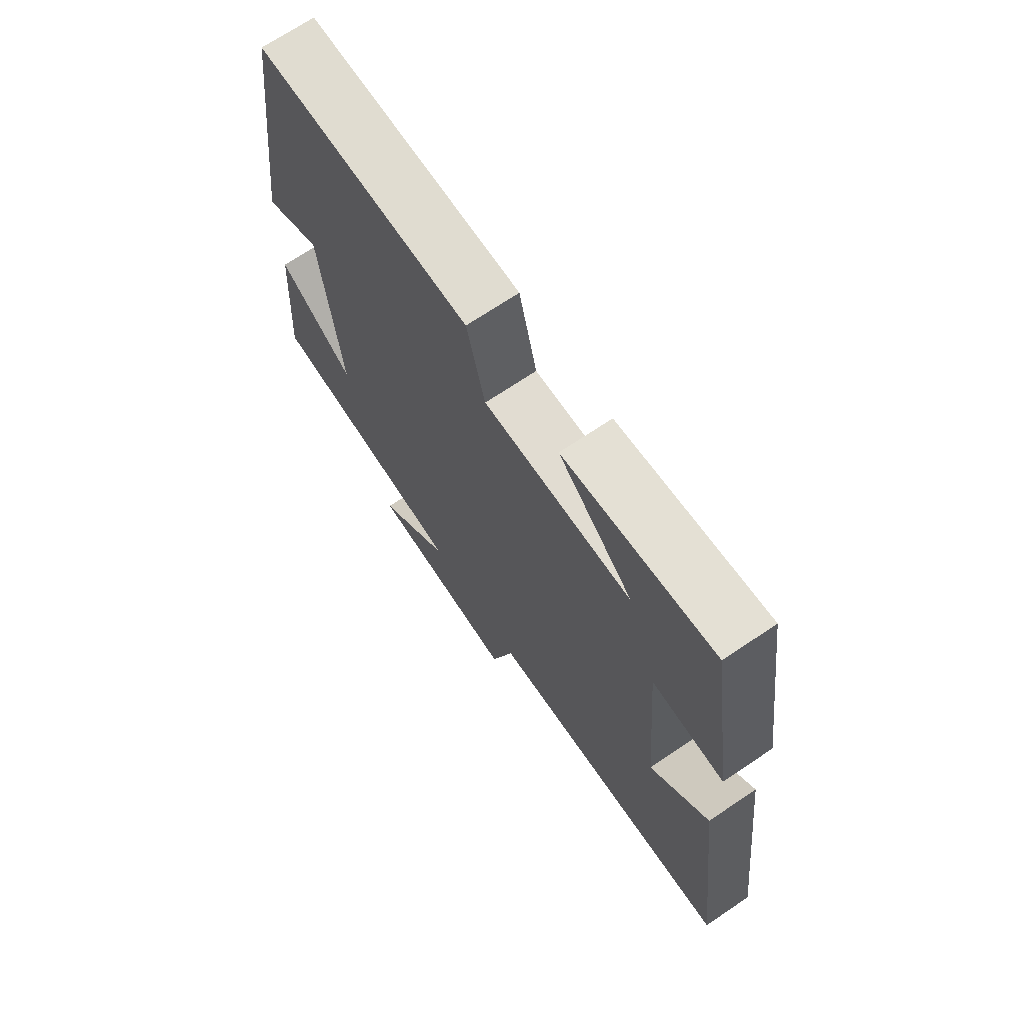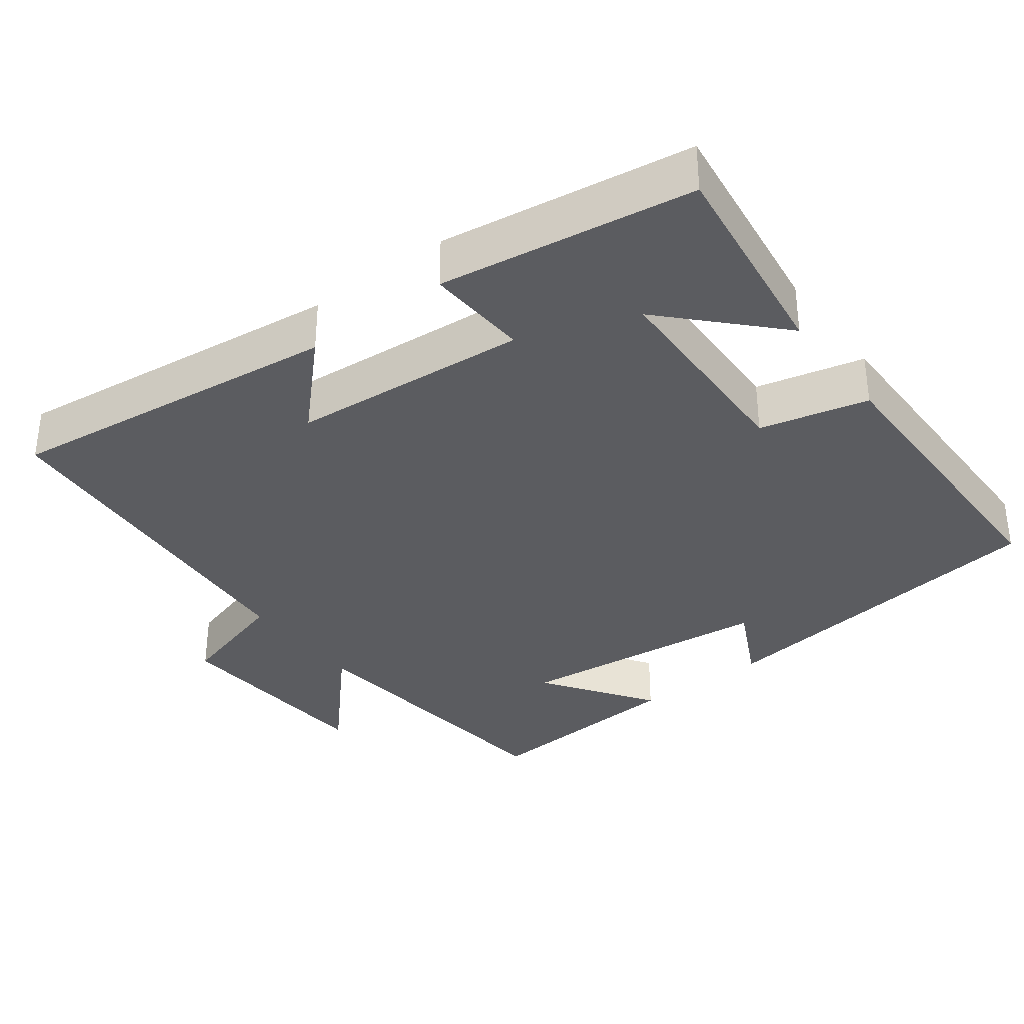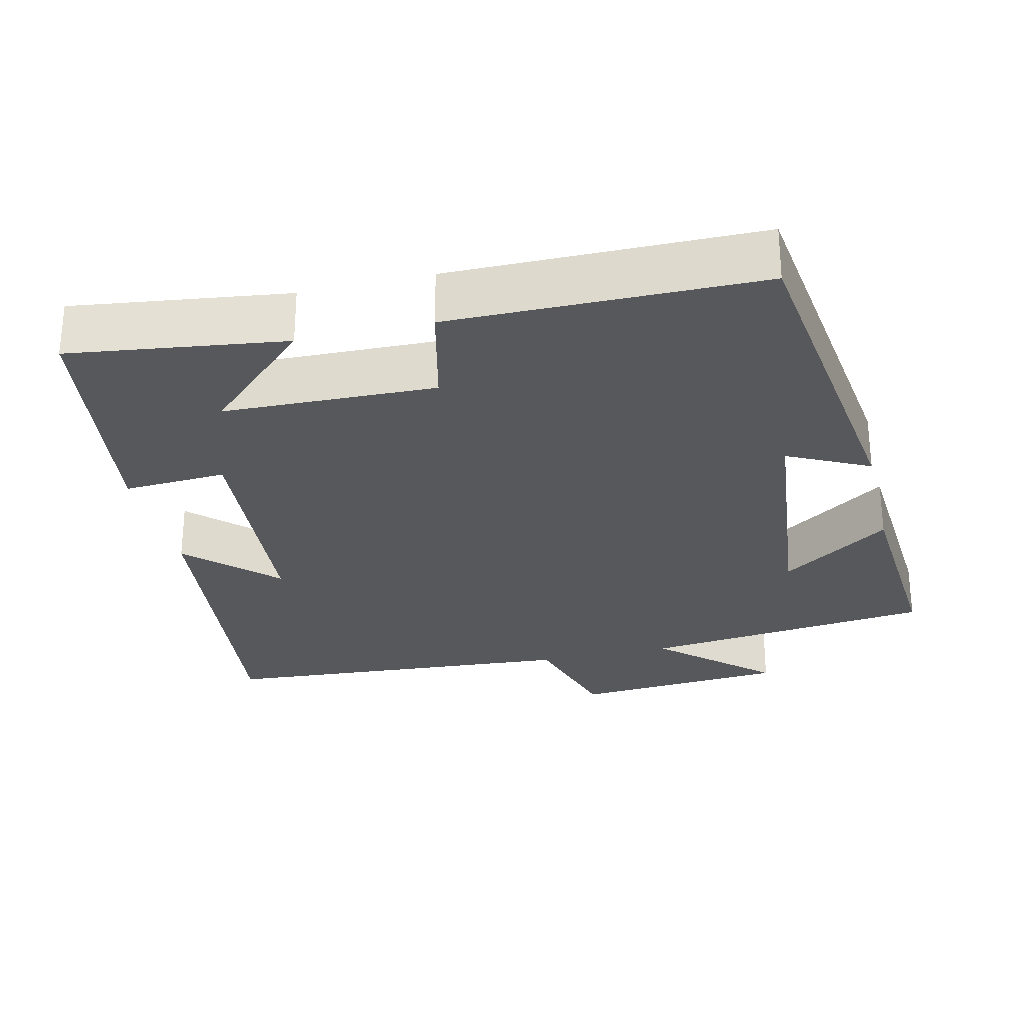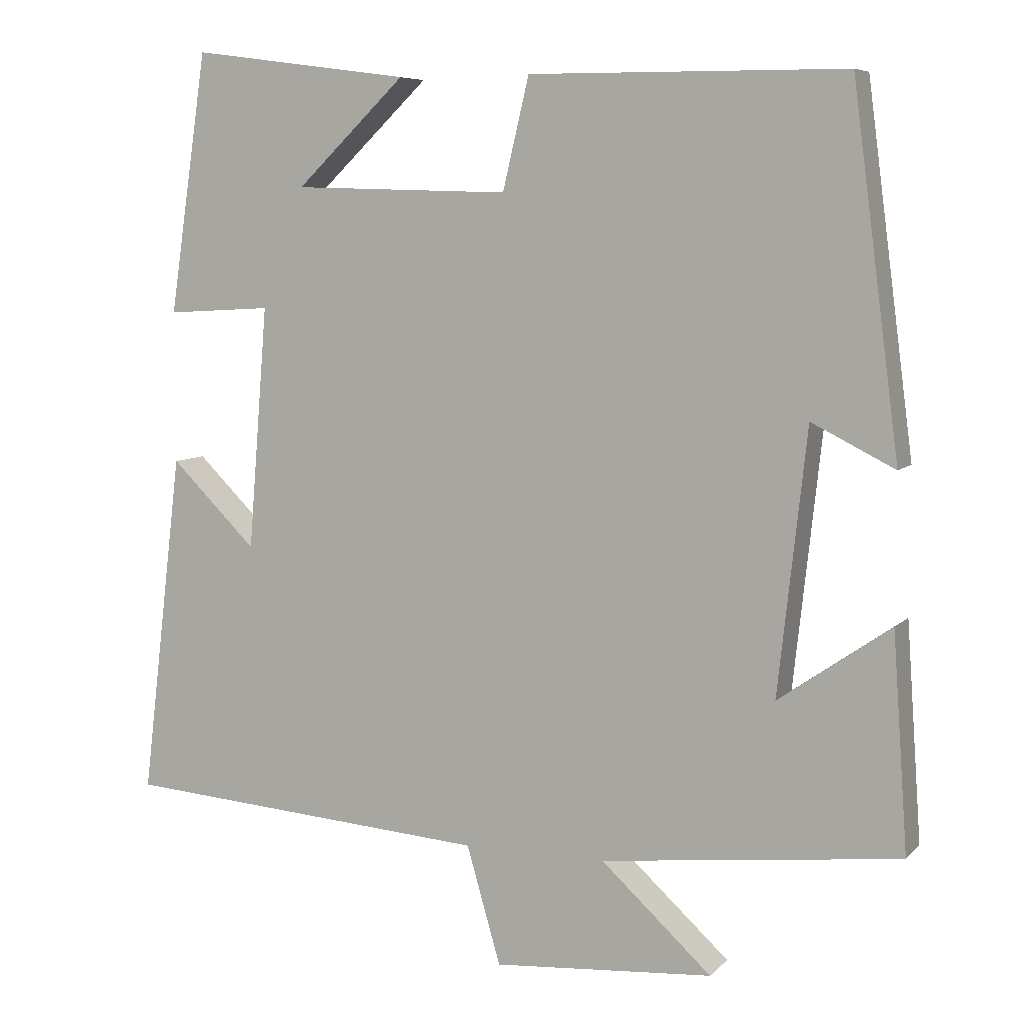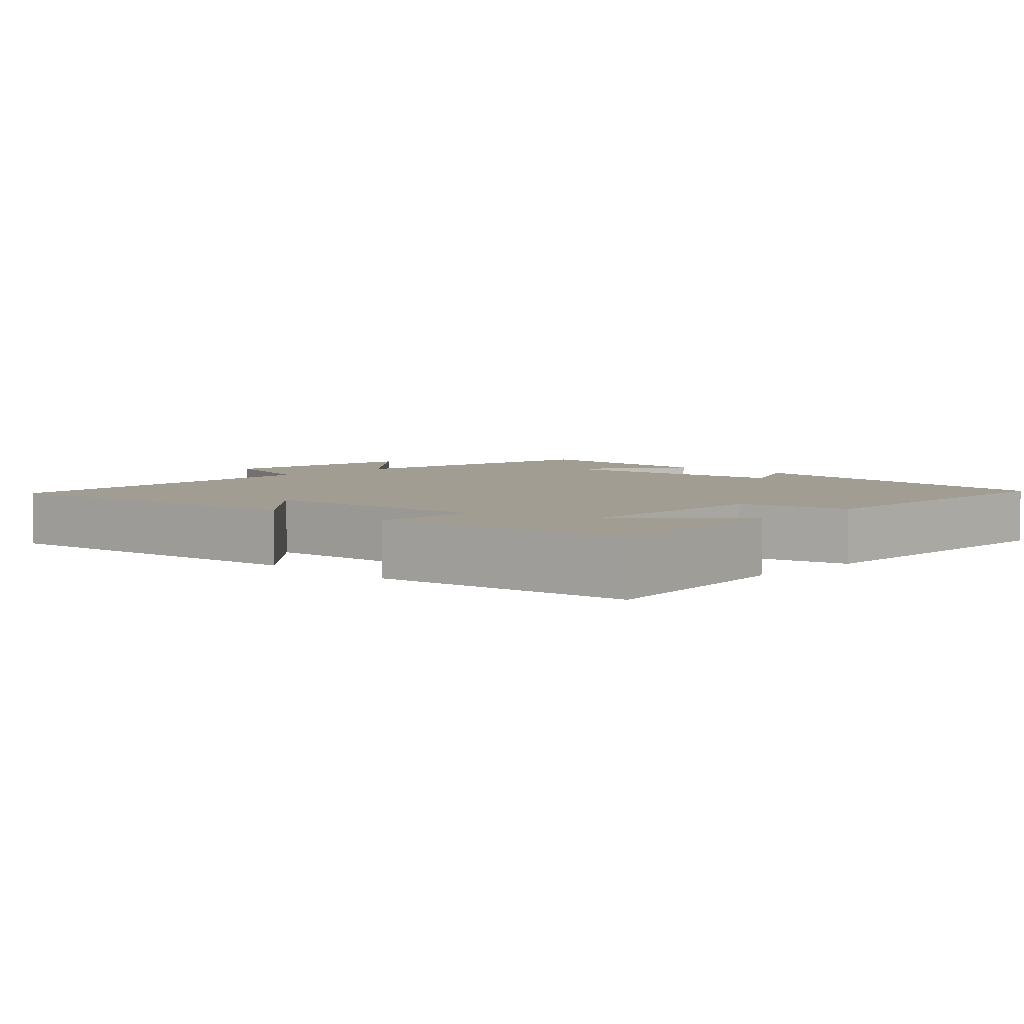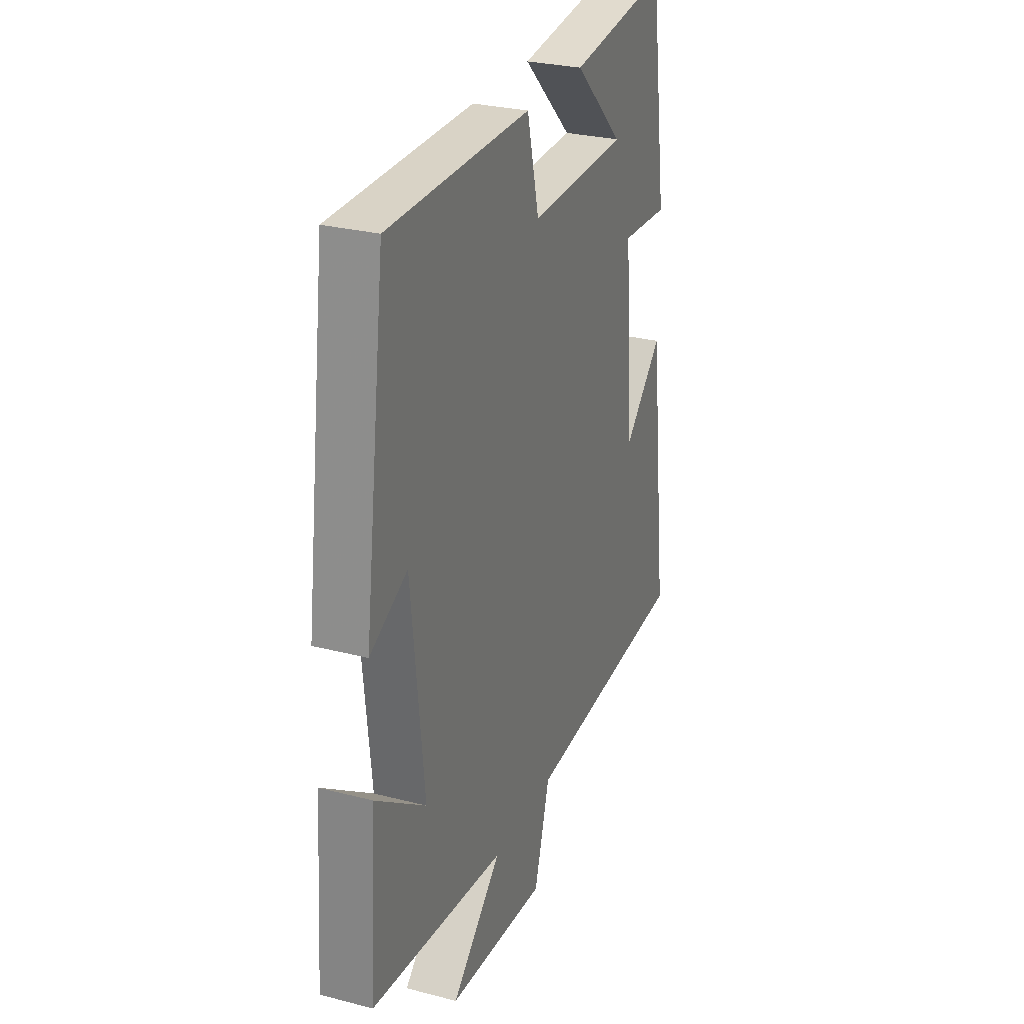
<metadata>
{"format":"obj","ext":"obj","renderer":"f3d","projection":"perspective","resolution":1024,"background":"white","views":[{"elev":70.0,"azim":-124.0,"up":"+Z"},{"elev":-34.9,"azim":-53.0,"up":"+Y"},{"elev":-28.0,"azim":13.4,"up":"+Y"},{"elev":7.1,"azim":23.1,"up":"+Z"},{"elev":4.9,"azim":-45.8,"up":"+Y"},{"elev":27.9,"azim":111.6,"up":"+Z"}]}
</metadata>
<code>
v -0.449 0.07 0.539
v -0.158 0.07 0.5
v -0.303 0.07 0.361
v -0.015 0.07 0.353
v 0.02 0.07 0.5
v 0.438 0.07 0.497
v 0.5 0.07 0.021
v 0.39 0.07 0.076
v 0.352 0.07 -0.272
v 0.5 0.07 -0.169
v 0.52 0.07 -0.455
v 0.124 0.07 -0.5
v 0.271 0.07 -0.634
v -0.021 0.07 -0.656
v -0.066 0.07 -0.5
v -0.555 0.07 -0.464
v -0.5 0.07 -0.008
v -0.386 0.07 -0.12
v -0.36 0.07 0.202
v -0.5 0.07 0.194
v -0.449 0 0.539
v -0.158 0 0.5
v -0.303 0 0.361
v -0.015 0 0.353
v 0.02 0 0.5
v 0.438 0 0.497
v 0.5 0 0.021
v 0.39 0 0.076
v 0.352 0 -0.272
v 0.5 0 -0.169
v 0.52 0 -0.455
v 0.124 0 -0.5
v 0.271 0 -0.634
v -0.021 0 -0.656
v -0.066 0 -0.5
v -0.555 0 -0.464
v -0.5 0 -0.008
v -0.386 0 -0.12
v -0.36 0 0.202
v -0.5 0 0.194
f 19 20 1
f 15 16 17 18
f 15 18 19
f 12 13 14 15
f 9 10 11 12
f 8 9 12 15
f 5 6 7 8
f 4 5 8 15
f 3 4 15 19
f 1 2 3
f 1 3 19
f 21 40 39
f 38 37 36 35
f 39 38 35
f 35 34 33 32
f 32 31 30 29
f 35 32 29 28
f 28 27 26 25
f 35 28 25 24
f 39 35 24 23
f 23 22 21
f 39 23 21
f 1 21 22 2
f 2 22 23 3
f 3 23 24 4
f 4 24 25 5
f 5 25 26 6
f 6 26 27 7
f 7 27 28 8
f 8 28 29 9
f 9 29 30 10
f 10 30 31 11
f 11 31 32 12
f 12 32 33 13
f 13 33 34 14
f 14 34 35 15
f 15 35 36 16
f 16 36 37 17
f 17 37 38 18
f 18 38 39 19
f 19 39 40 20
f 20 40 21 1

</code>
